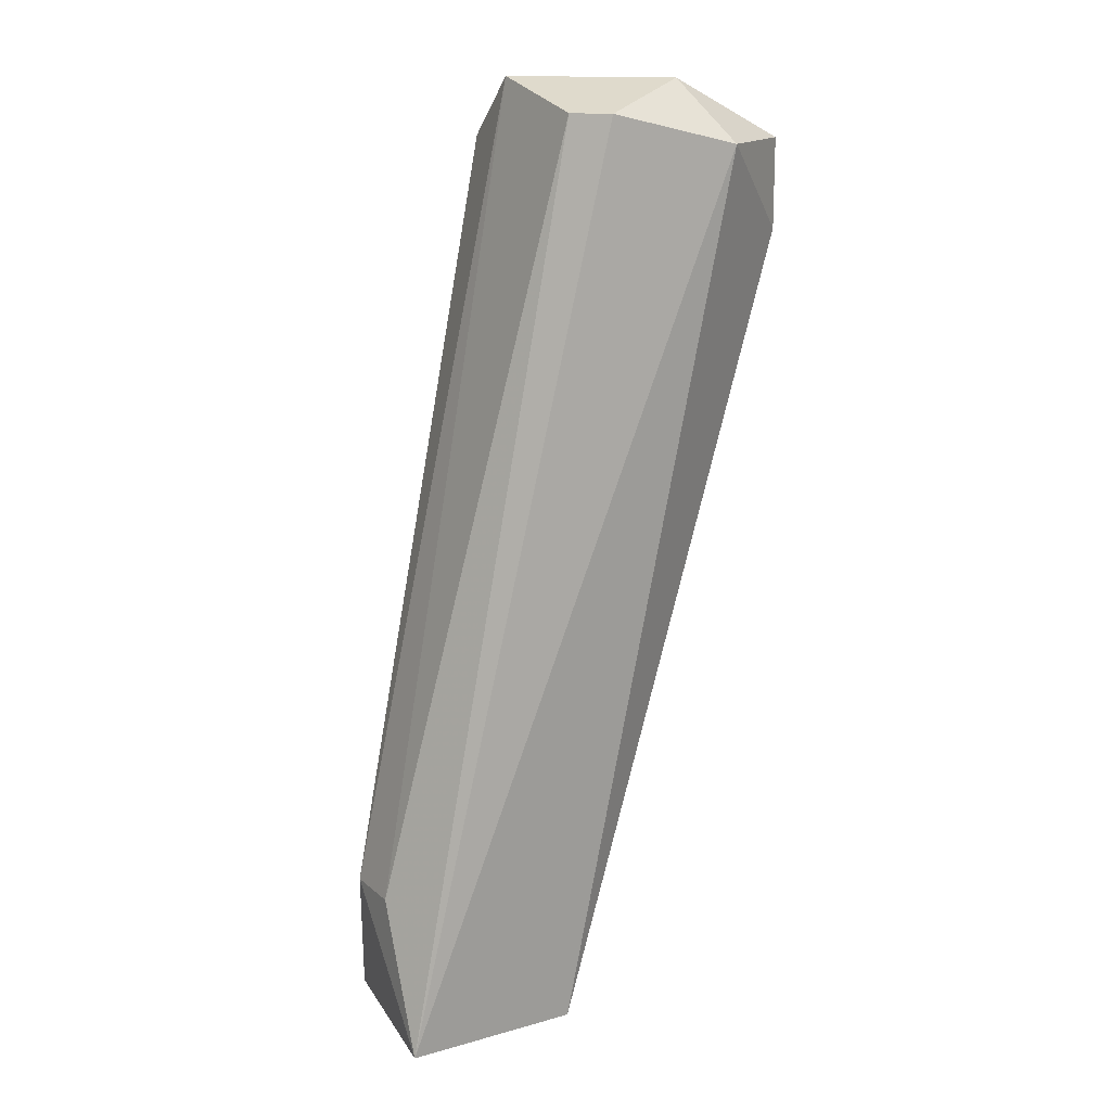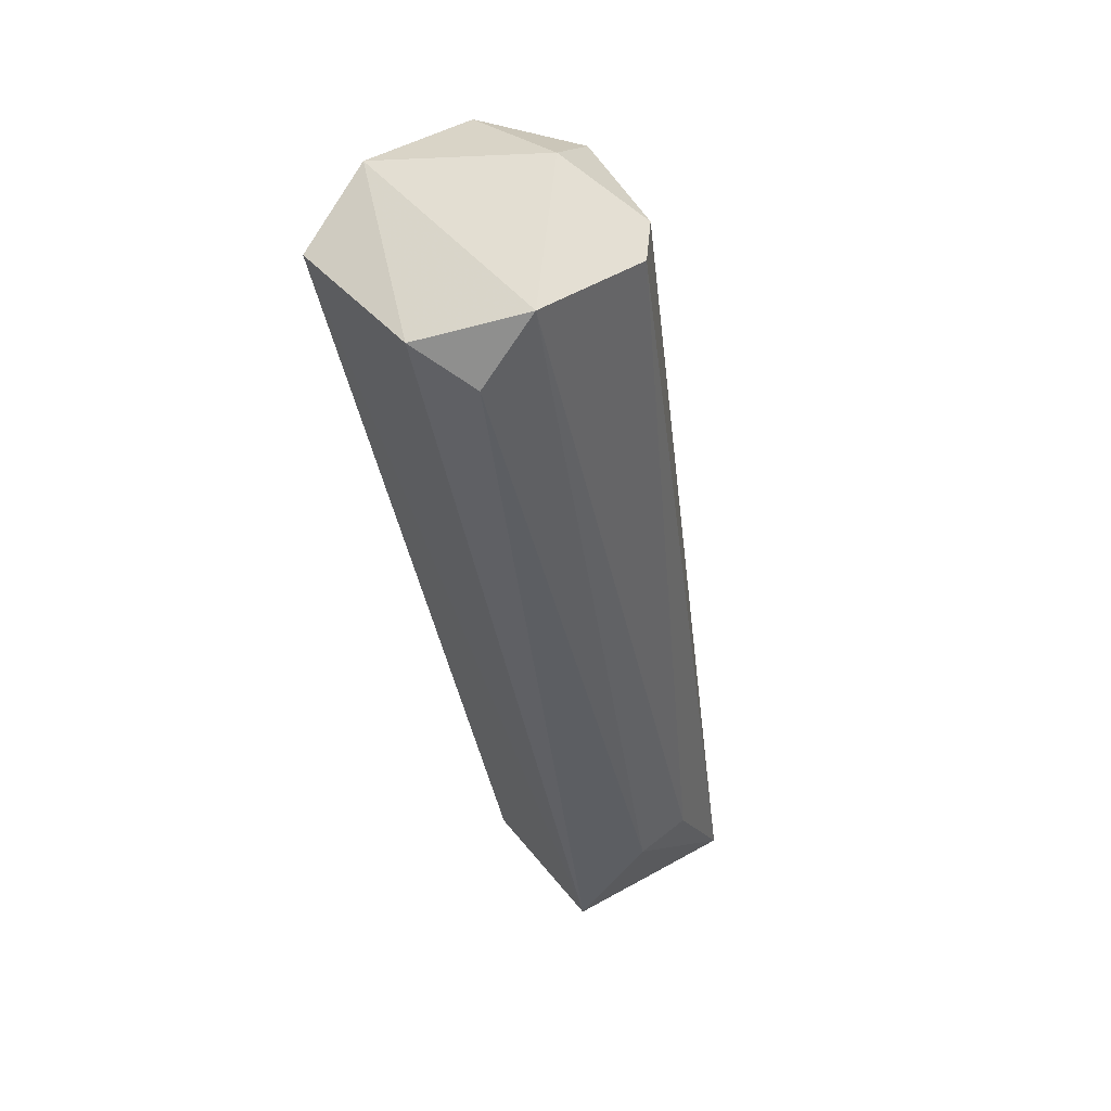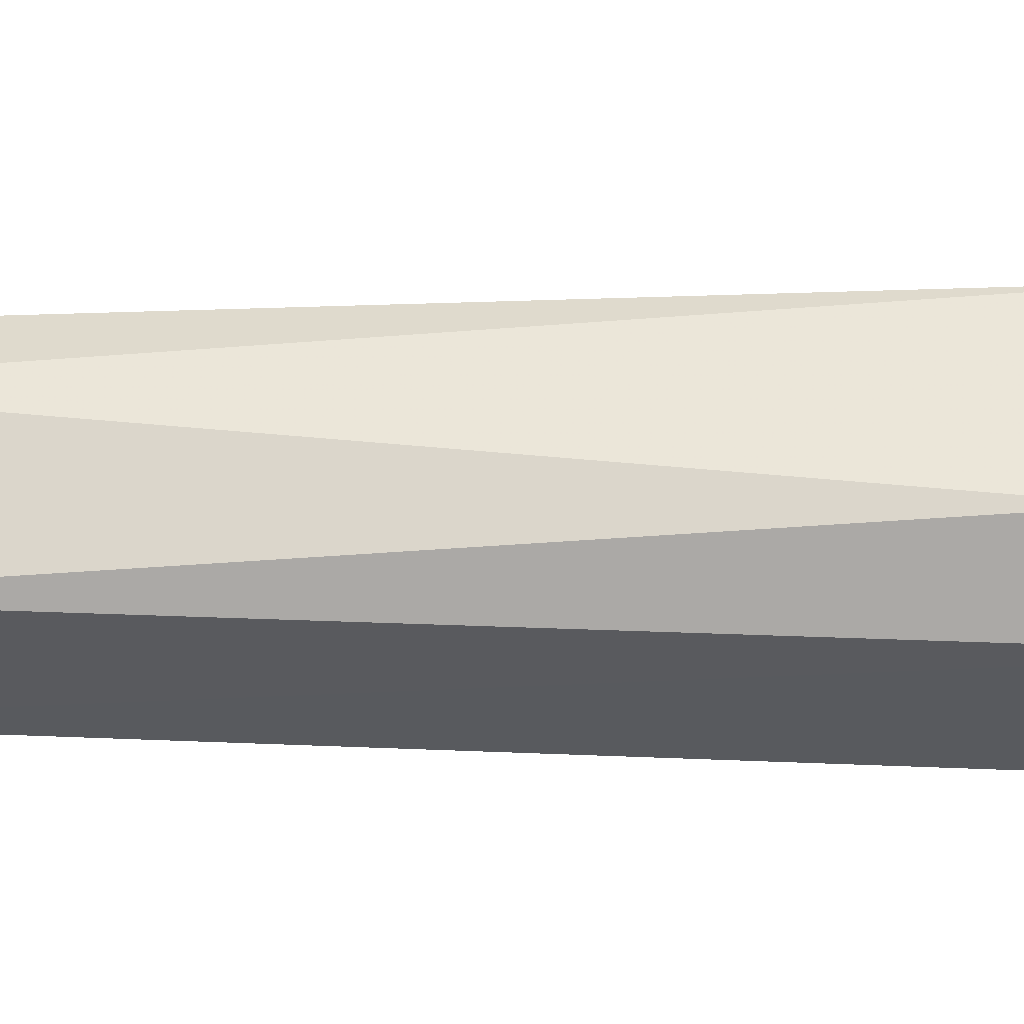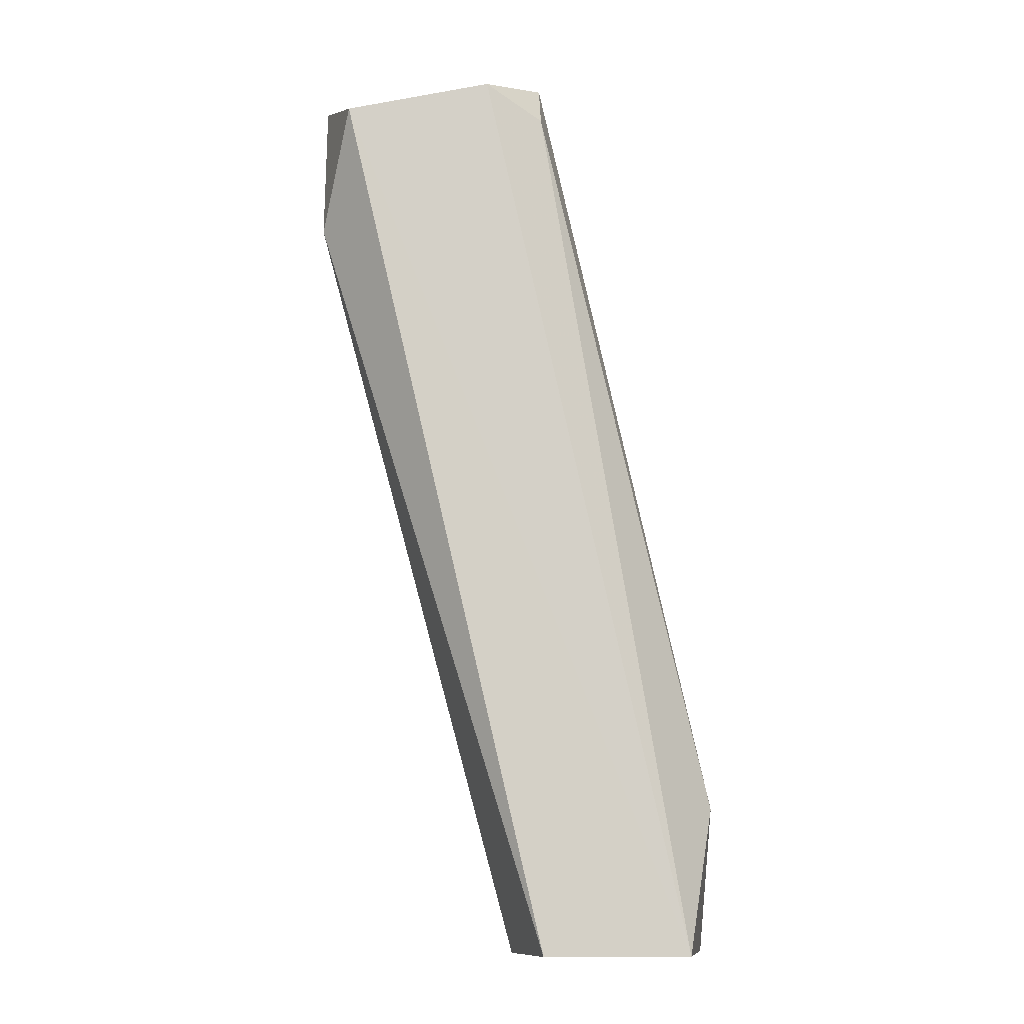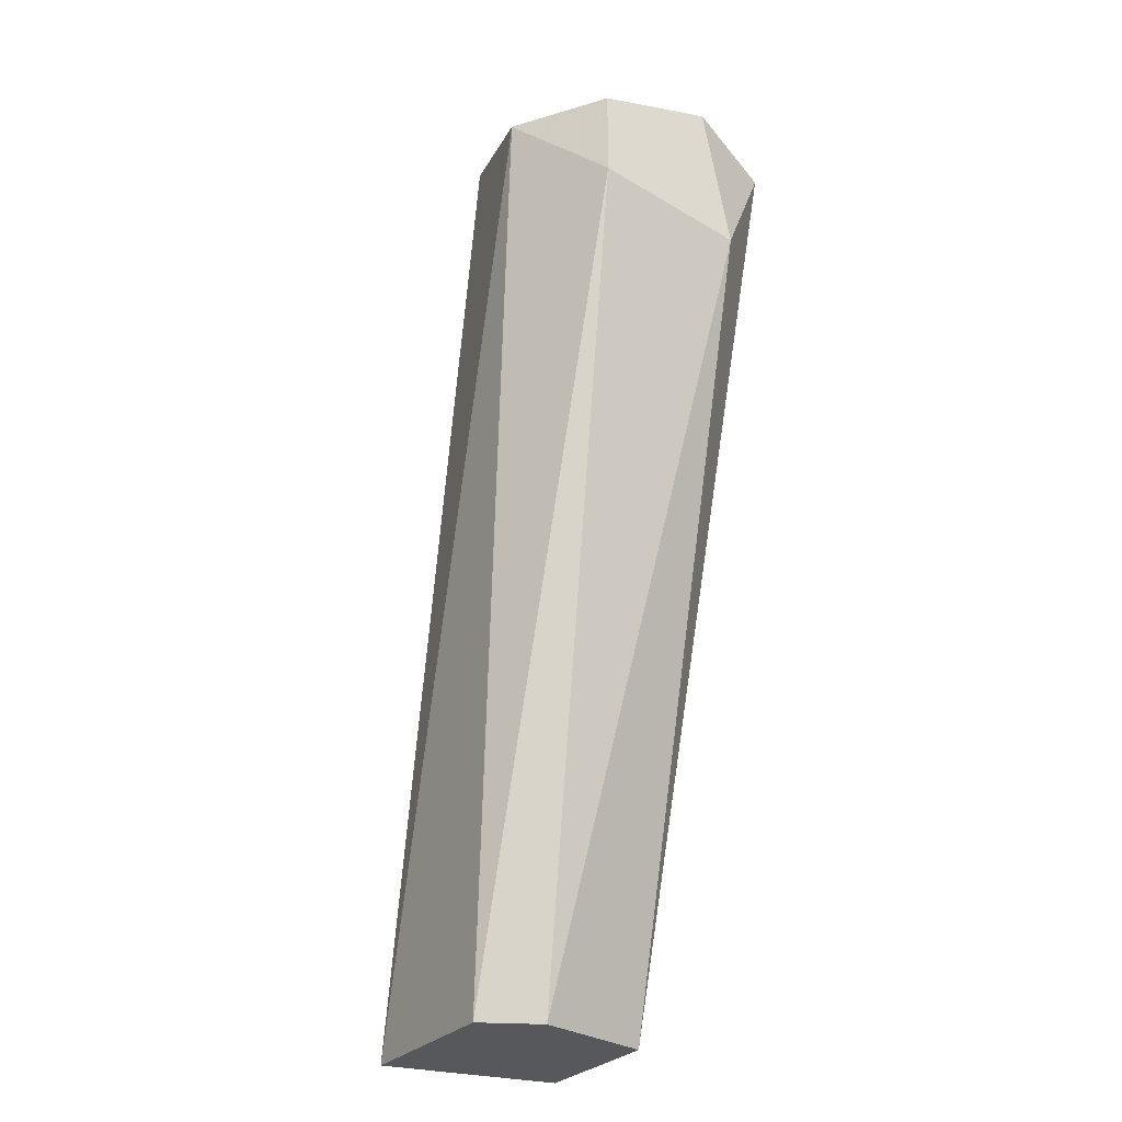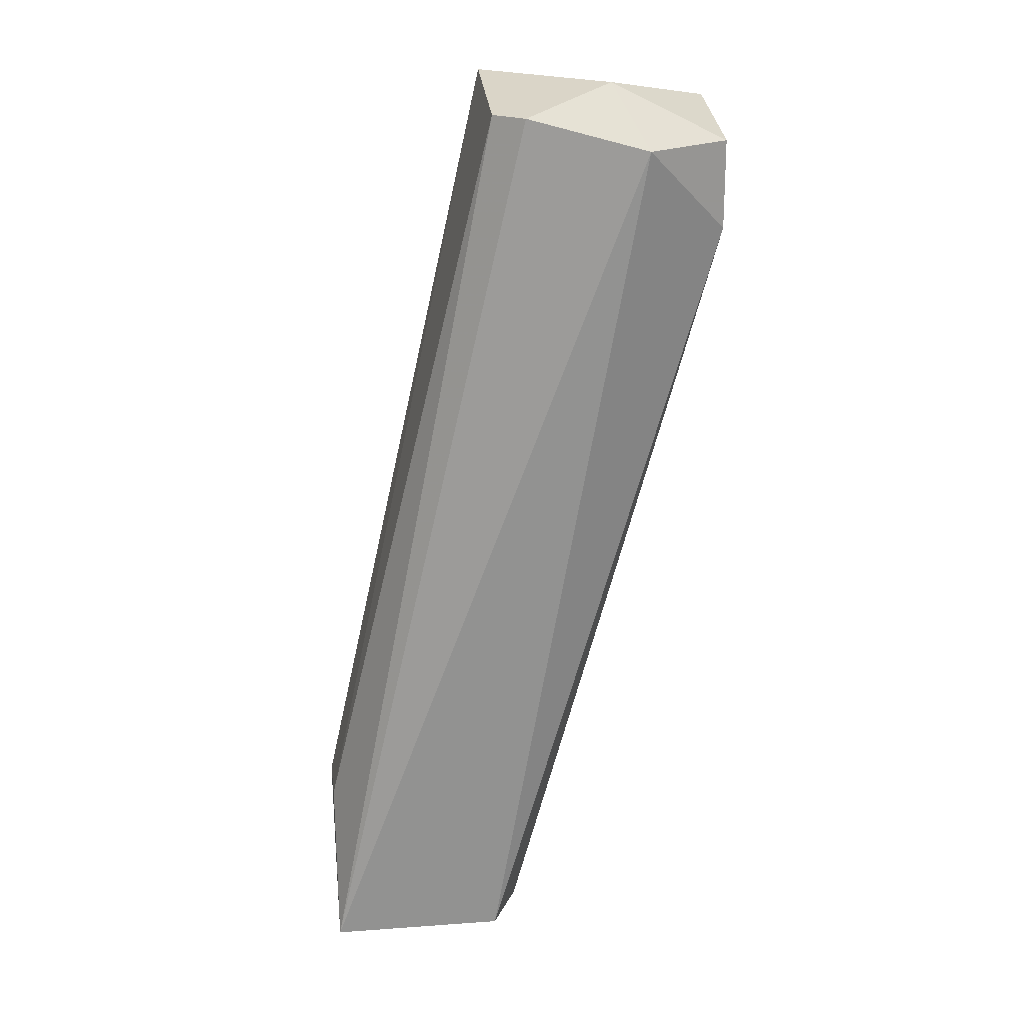
<metadata>
{"format":"obj","ext":"obj","renderer":"f3d","projection":"perspective","resolution":1024,"background":"white","views":[{"elev":15.4,"azim":149.3,"up":"+Z"},{"elev":59.5,"azim":50.8,"up":"+Z"},{"elev":-30.7,"azim":-103.6,"up":"+Y"},{"elev":-11.2,"azim":-1.1,"up":"+Z"},{"elev":-28.1,"azim":-121.9,"up":"+Z"},{"elev":20.3,"azim":172.5,"up":"+Z"}]}
</metadata>
<code>
v 0.002719 -0.01673 0.02939
v 0.002719 -0.01673 0.01801
v 0.002719 -0.01597 0.03015
v 0.002719 -0.01446 0.02977
v 0.002719 -0.01446 0.01801
v 0.004995 -0.01522 0.01991
v 0.004995 -0.01597 0.01991
v 0.004995 -0.01446 0.01801
v -0.000314 -0.01635 0.02787
v -0.000314 -0.01597 0.02977
v -0.000314 -0.01446 0.02939
v -0.000314 -0.01446 0.02825
v 6.5e-05 -0.01711 0.02939
v 0.001962 -0.01711 0.02977
v 0.002341 -0.01522 0.01801
v 0.002341 -0.01408 0.02977
v 0.004615 -0.01673 0.01801
v 0.000824 -0.0137 0.02939
v 0.001203 -0.01446 0.03015
f 7 3 1
f 3 14 1
f 17 7 1
f 14 17 1
f 2 5 8
f 5 2 15
f 2 8 17
f 9 2 13
f 2 9 15
f 2 17 13
f 3 6 4
f 3 4 16
f 7 6 3
f 14 3 10
f 3 19 10
f 19 3 16
f 6 8 4
f 4 8 16
f 5 18 8
f 5 15 12
f 18 5 12
f 6 7 8
f 8 7 17
f 8 18 16
f 11 9 10
f 9 13 10
f 9 11 12
f 15 9 12
f 19 11 10
f 13 14 10
f 11 18 12
f 18 11 19
f 17 14 13
f 18 19 16

</code>
